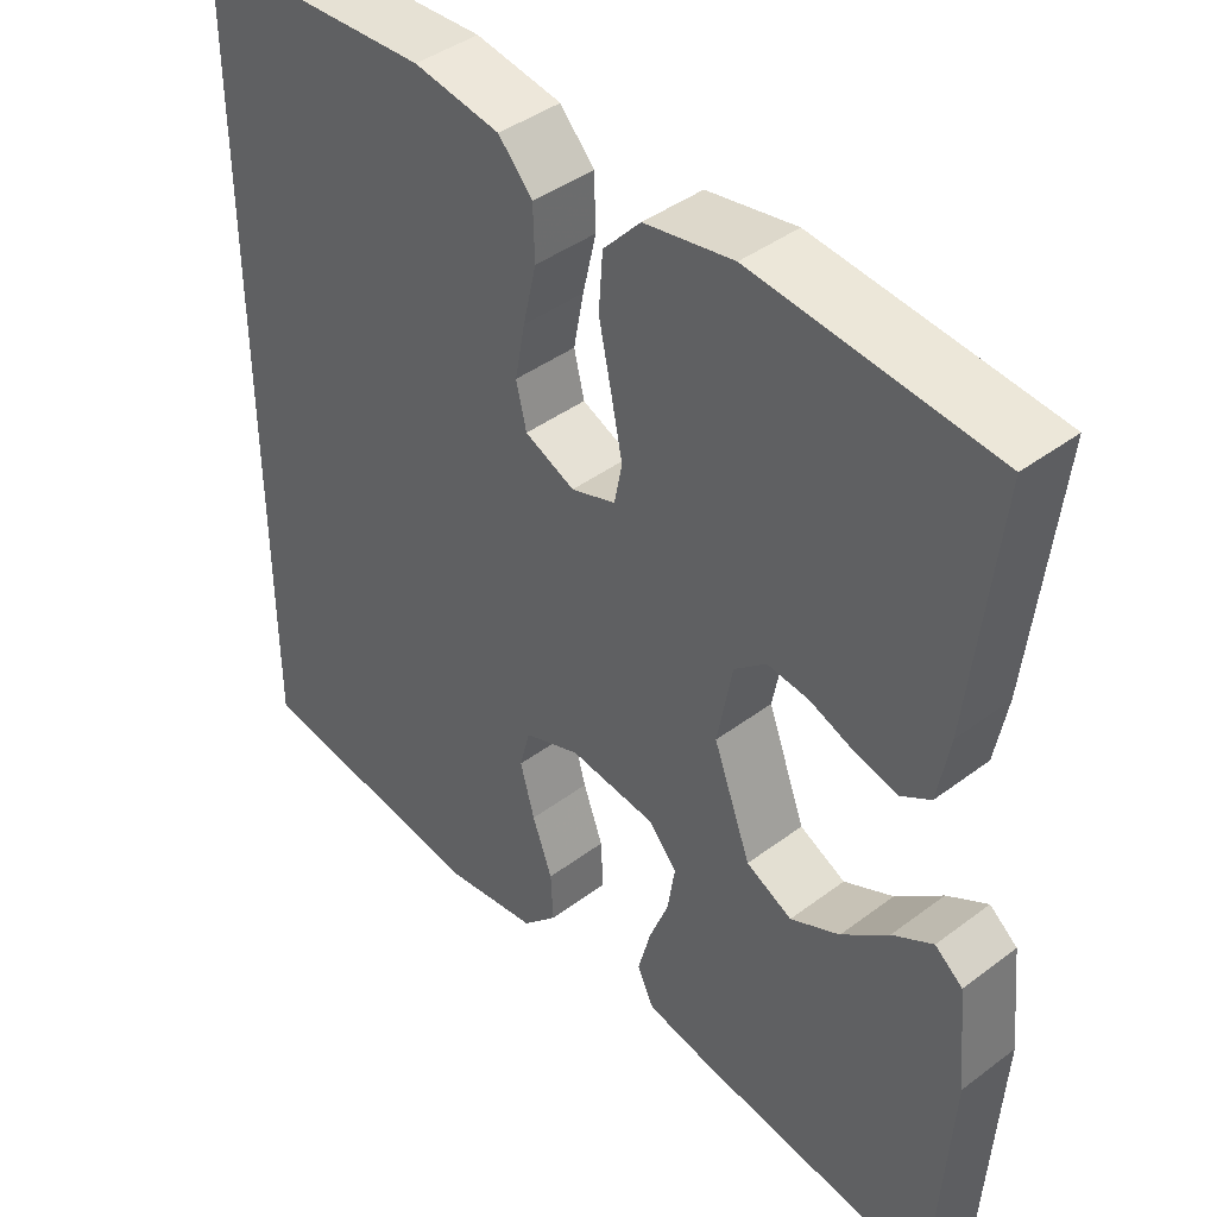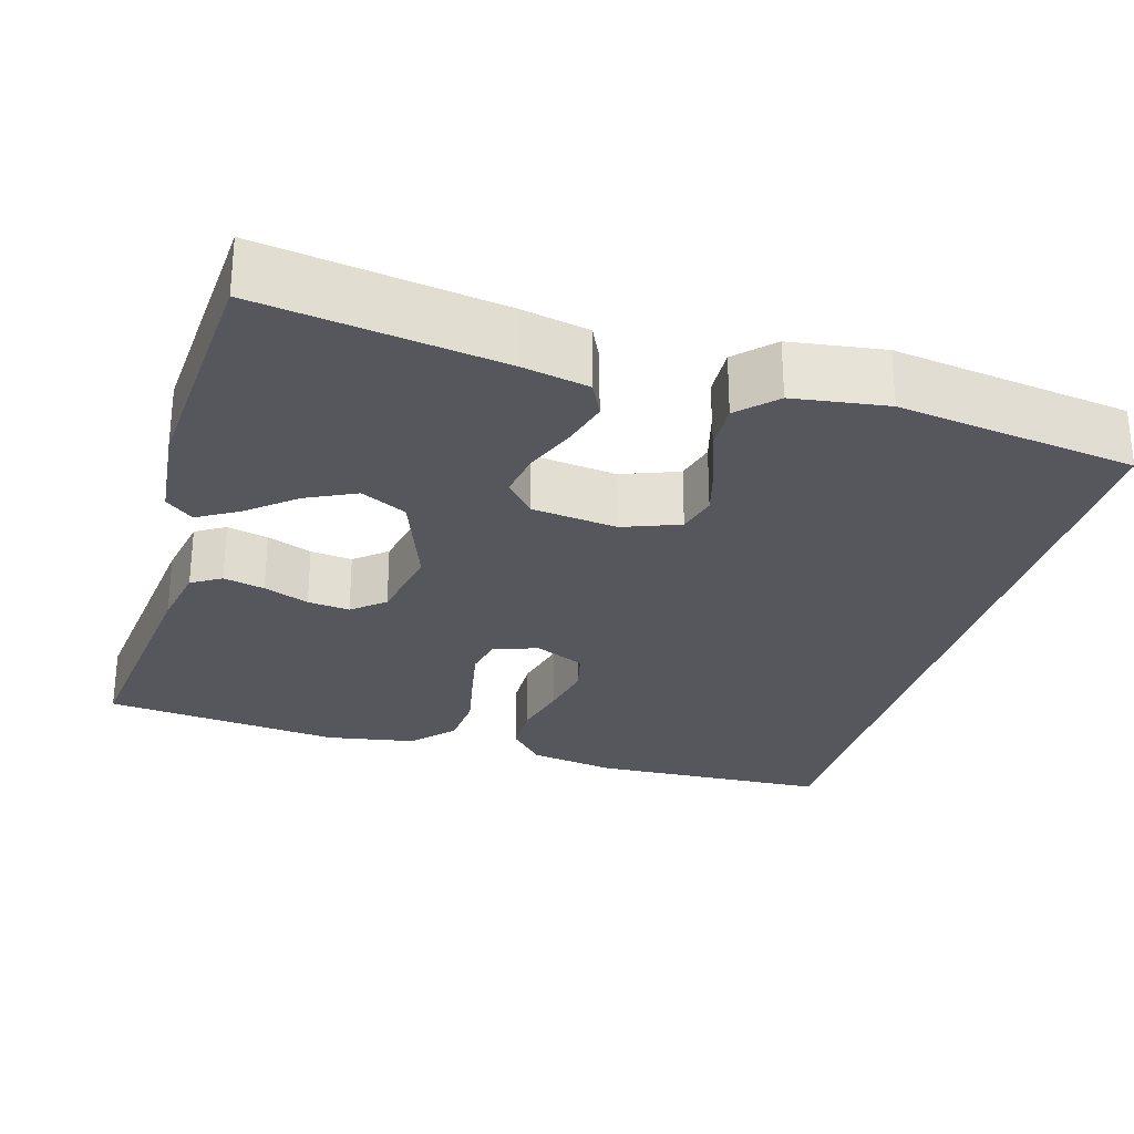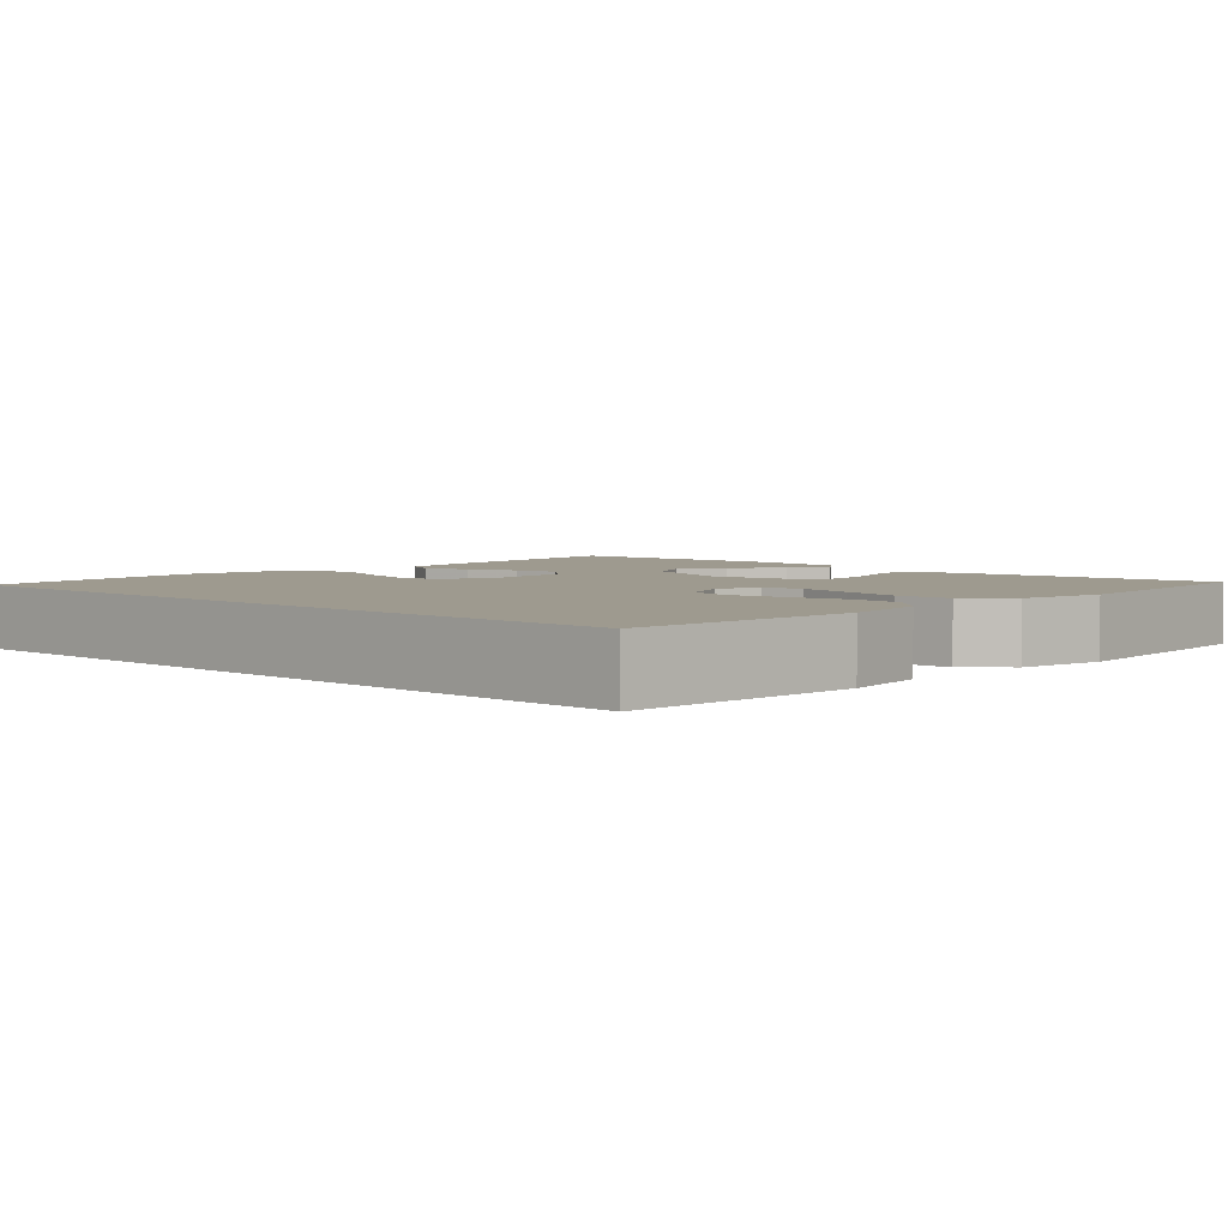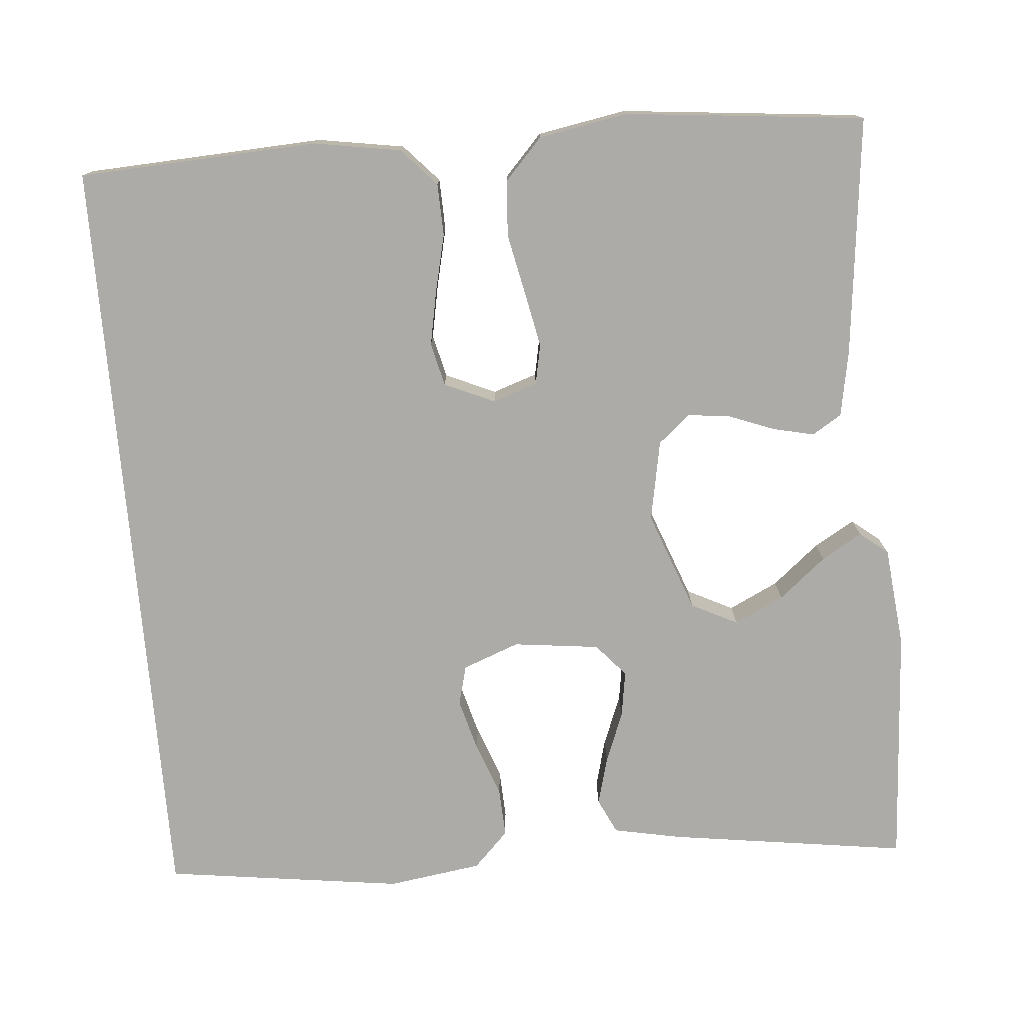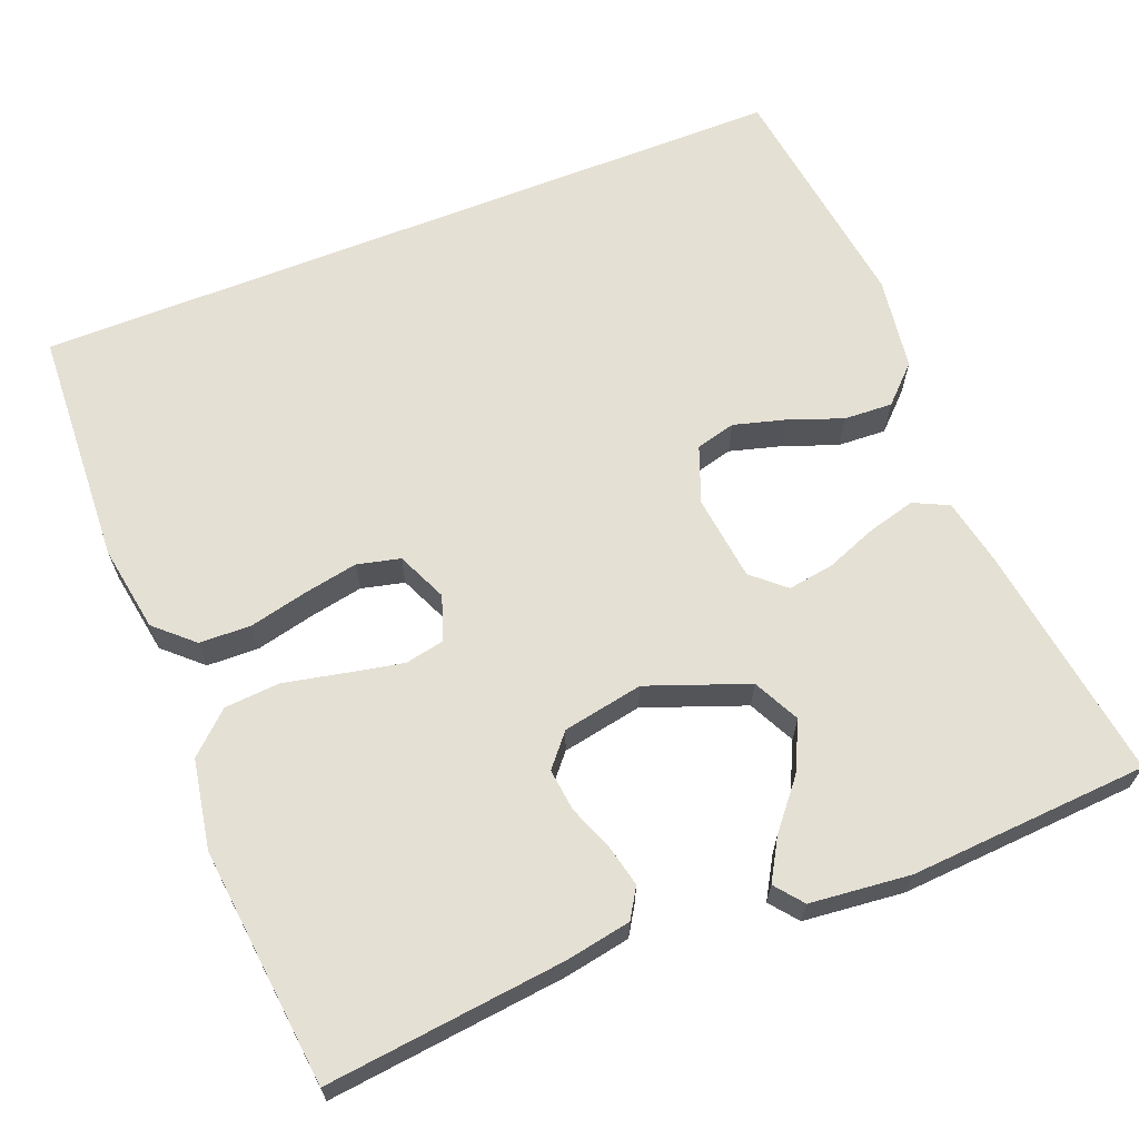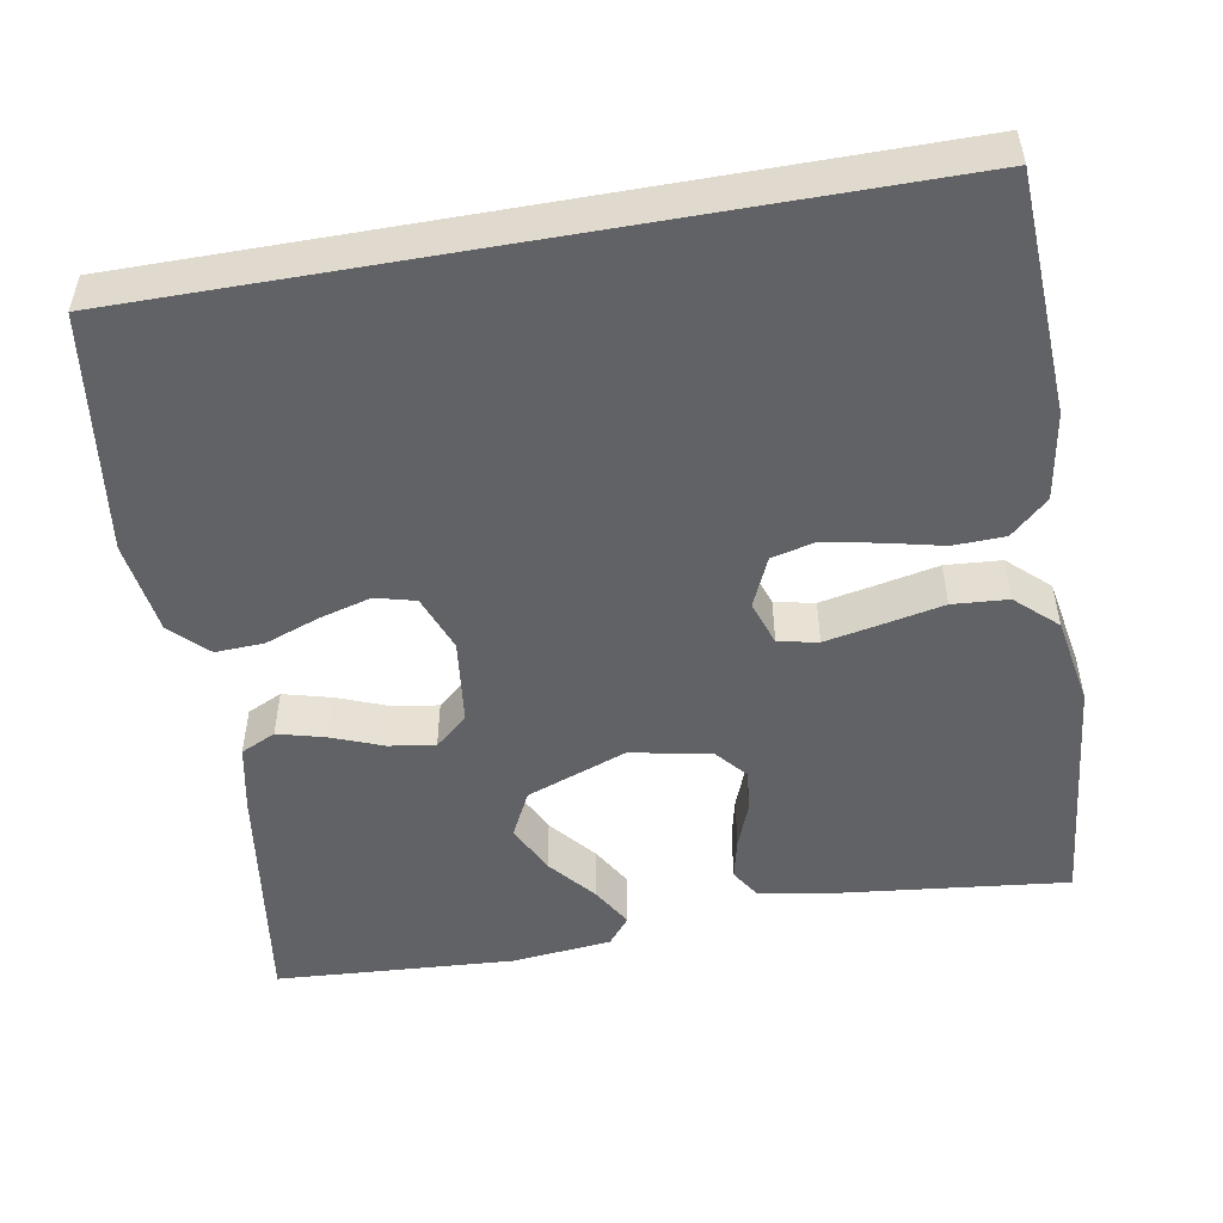
<metadata>
{"format":"obj","ext":"obj","renderer":"f3d","projection":"perspective","resolution":1024,"background":"white","views":[{"elev":42.0,"azim":48.0,"up":"+Z"},{"elev":-27.6,"azim":163.7,"up":"+Y"},{"elev":3.8,"azim":-46.1,"up":"+Y"},{"elev":-76.2,"azim":4.9,"up":"+Y"},{"elev":65.3,"azim":68.4,"up":"+Y"},{"elev":-50.6,"azim":-80.0,"up":"+Y"}]}
</metadata>
<code>
v -0.5 0.07 -0.452
v -0.5 0.07 0.513
v -0.2 0.07 0.528
v -0.091 0.07 0.51
v -0.048 0.07 0.463
v -0.046 0.07 0.398
v -0.063 0.07 0.325
v -0.076 0.07 0.257
v -0.063 0.07 0.203
v 0 0.07 0.175
v 0.056 0.07 0.194
v 0.066 0.07 0.244
v 0.052 0.07 0.314
v 0.036 0.07 0.39
v 0.041 0.07 0.46
v 0.088 0.07 0.511
v 0.2 0.07 0.531
v 0.5 0.07 0.5
v 0.467 0.07 0.2
v 0.452 0.07 0.118
v 0.415 0.07 0.095
v 0.363 0.07 0.107
v 0.306 0.07 0.129
v 0.253 0.07 0.135
v 0.213 0.07 0.101
v 0.194 0.07 0
v 0.241 0.07 -0.126
v 0.299 0.07 -0.155
v 0.361 0.07 -0.125
v 0.42 0.07 -0.076
v 0.471 0.07 -0.046
v 0.506 0.07 -0.074
v 0.519 0.07 -0.2
v 0.5 0.07 -0.5
v 0.2 0.07 -0.457
v 0.115 0.07 -0.44
v 0.094 0.07 -0.396
v 0.11 0.07 -0.336
v 0.135 0.07 -0.272
v 0.144 0.07 -0.214
v 0.108 0.07 -0.173
v 0 0.07 -0.16
v -0.071 0.07 -0.187
v -0.084 0.07 -0.237
v -0.066 0.07 -0.302
v -0.041 0.07 -0.37
v -0.038 0.07 -0.431
v -0.082 0.07 -0.476
v -0.2 0.07 -0.493
v -0.5 0 -0.452
v -0.5 0 0.513
v -0.2 0 0.528
v -0.091 0 0.51
v -0.048 0 0.463
v -0.046 0 0.398
v -0.063 0 0.325
v -0.076 0 0.257
v -0.063 0 0.203
v 0 0 0.175
v 0.056 0 0.194
v 0.066 0 0.244
v 0.052 0 0.314
v 0.036 0 0.39
v 0.041 0 0.46
v 0.088 0 0.511
v 0.2 0 0.531
v 0.5 0 0.5
v 0.467 0 0.2
v 0.452 0 0.118
v 0.415 0 0.095
v 0.363 0 0.107
v 0.306 0 0.129
v 0.253 0 0.135
v 0.213 0 0.101
v 0.194 0 0
v 0.241 0 -0.126
v 0.299 0 -0.155
v 0.361 0 -0.125
v 0.42 0 -0.076
v 0.471 0 -0.046
v 0.506 0 -0.074
v 0.519 0 -0.2
v 0.5 0 -0.5
v 0.2 0 -0.457
v 0.115 0 -0.44
v 0.094 0 -0.396
v 0.11 0 -0.336
v 0.135 0 -0.272
v 0.144 0 -0.214
v 0.108 0 -0.173
v 0 0 -0.16
v -0.071 0 -0.187
v -0.084 0 -0.237
v -0.066 0 -0.302
v -0.041 0 -0.37
v -0.038 0 -0.431
v -0.082 0 -0.476
v -0.2 0 -0.493
f 49 1 2
f 48 49 2
f 47 48 2
f 46 47 2
f 45 46 2
f 44 45 2
f 2 3 4
f 44 2 4
f 43 44 4
f 37 38 39
f 36 37 39
f 35 36 39
f 34 35 39
f 33 34 39
f 32 33 39
f 29 30 31 32
f 28 29 32 39
f 27 28 39 40
f 21 22 23
f 20 21 23
f 19 20 23
f 18 19 23
f 17 18 23
f 16 17 23
f 15 16 23
f 14 15 23
f 13 14 23
f 12 13 23 24
f 11 12 24 25
f 4 5 6 7
f 4 7 8
f 43 4 8
f 42 43 8 9
f 41 42 9 10
f 41 10 11
f 40 41 11
f 27 40 11
f 26 27 11
f 11 25 26
f 51 50 98
f 51 98 97
f 51 97 96
f 51 96 95
f 51 95 94
f 51 94 93
f 53 52 51
f 53 51 93
f 53 93 92
f 88 87 86
f 88 86 85
f 88 85 84
f 88 84 83
f 88 83 82
f 88 82 81
f 81 80 79 78
f 88 81 78 77
f 89 88 77 76
f 72 71 70
f 72 70 69
f 72 69 68
f 72 68 67
f 72 67 66
f 72 66 65
f 72 65 64
f 72 64 63
f 72 63 62
f 73 72 62 61
f 74 73 61 60
f 56 55 54 53
f 57 56 53
f 57 53 92
f 58 57 92 91
f 59 58 91 90
f 60 59 90
f 60 90 89
f 60 89 76
f 60 76 75
f 75 74 60
f 1 50 51 2
f 2 51 52 3
f 3 52 53 4
f 4 53 54 5
f 5 54 55 6
f 6 55 56 7
f 7 56 57 8
f 8 57 58 9
f 9 58 59 10
f 10 59 60 11
f 11 60 61 12
f 12 61 62 13
f 13 62 63 14
f 14 63 64 15
f 15 64 65 16
f 16 65 66 17
f 17 66 67 18
f 18 67 68 19
f 19 68 69 20
f 20 69 70 21
f 21 70 71 22
f 22 71 72 23
f 23 72 73 24
f 24 73 74 25
f 25 74 75 26
f 26 75 76 27
f 27 76 77 28
f 28 77 78 29
f 29 78 79 30
f 30 79 80 31
f 31 80 81 32
f 32 81 82 33
f 33 82 83 34
f 34 83 84 35
f 35 84 85 36
f 36 85 86 37
f 37 86 87 38
f 38 87 88 39
f 39 88 89 40
f 40 89 90 41
f 41 90 91 42
f 42 91 92 43
f 43 92 93 44
f 44 93 94 45
f 45 94 95 46
f 46 95 96 47
f 47 96 97 48
f 48 97 98 49
f 49 98 50 1

</code>
